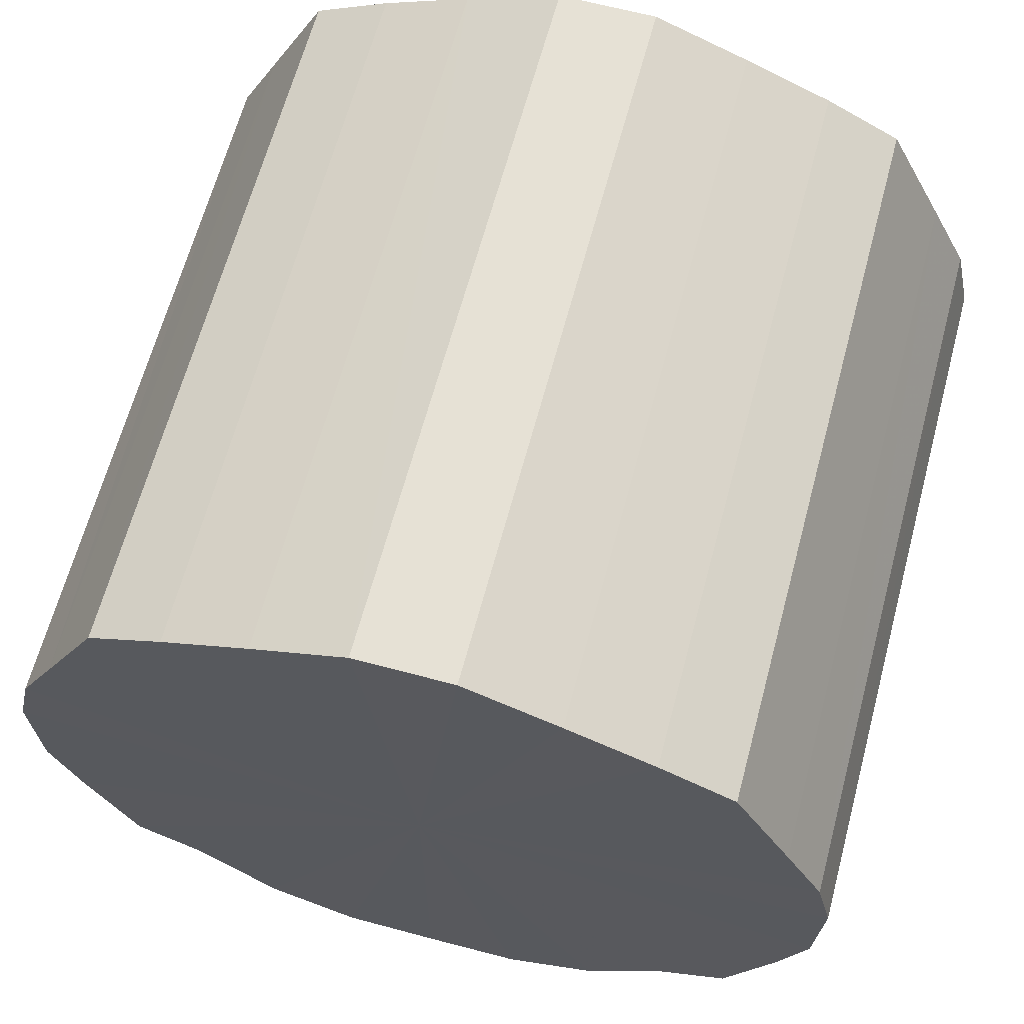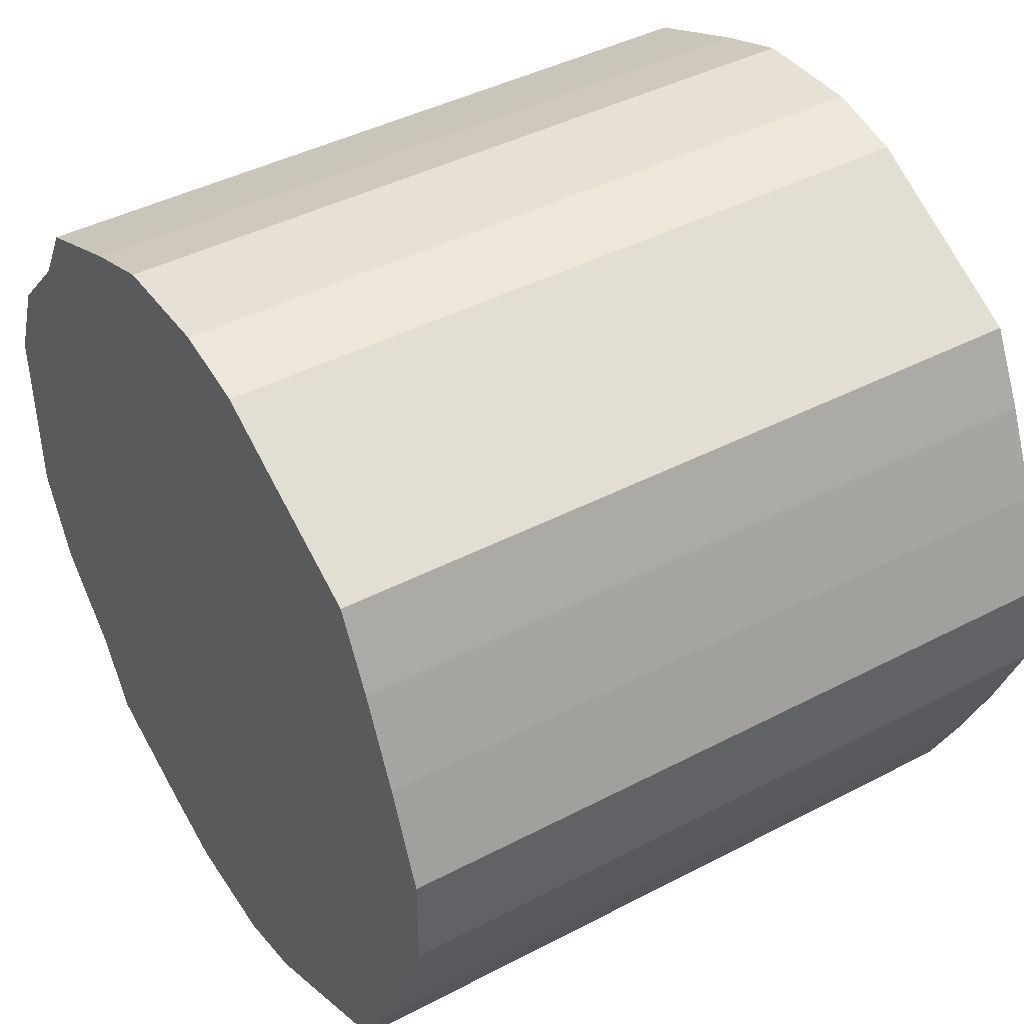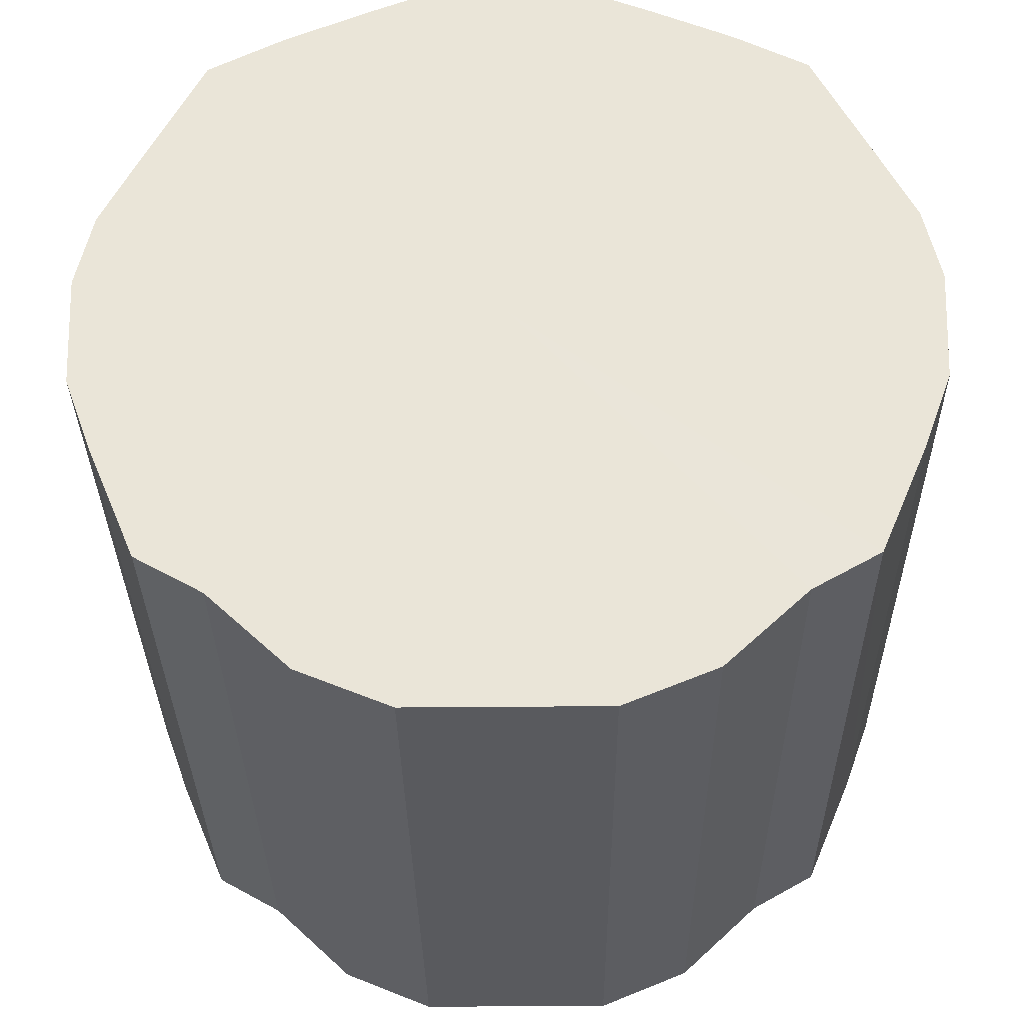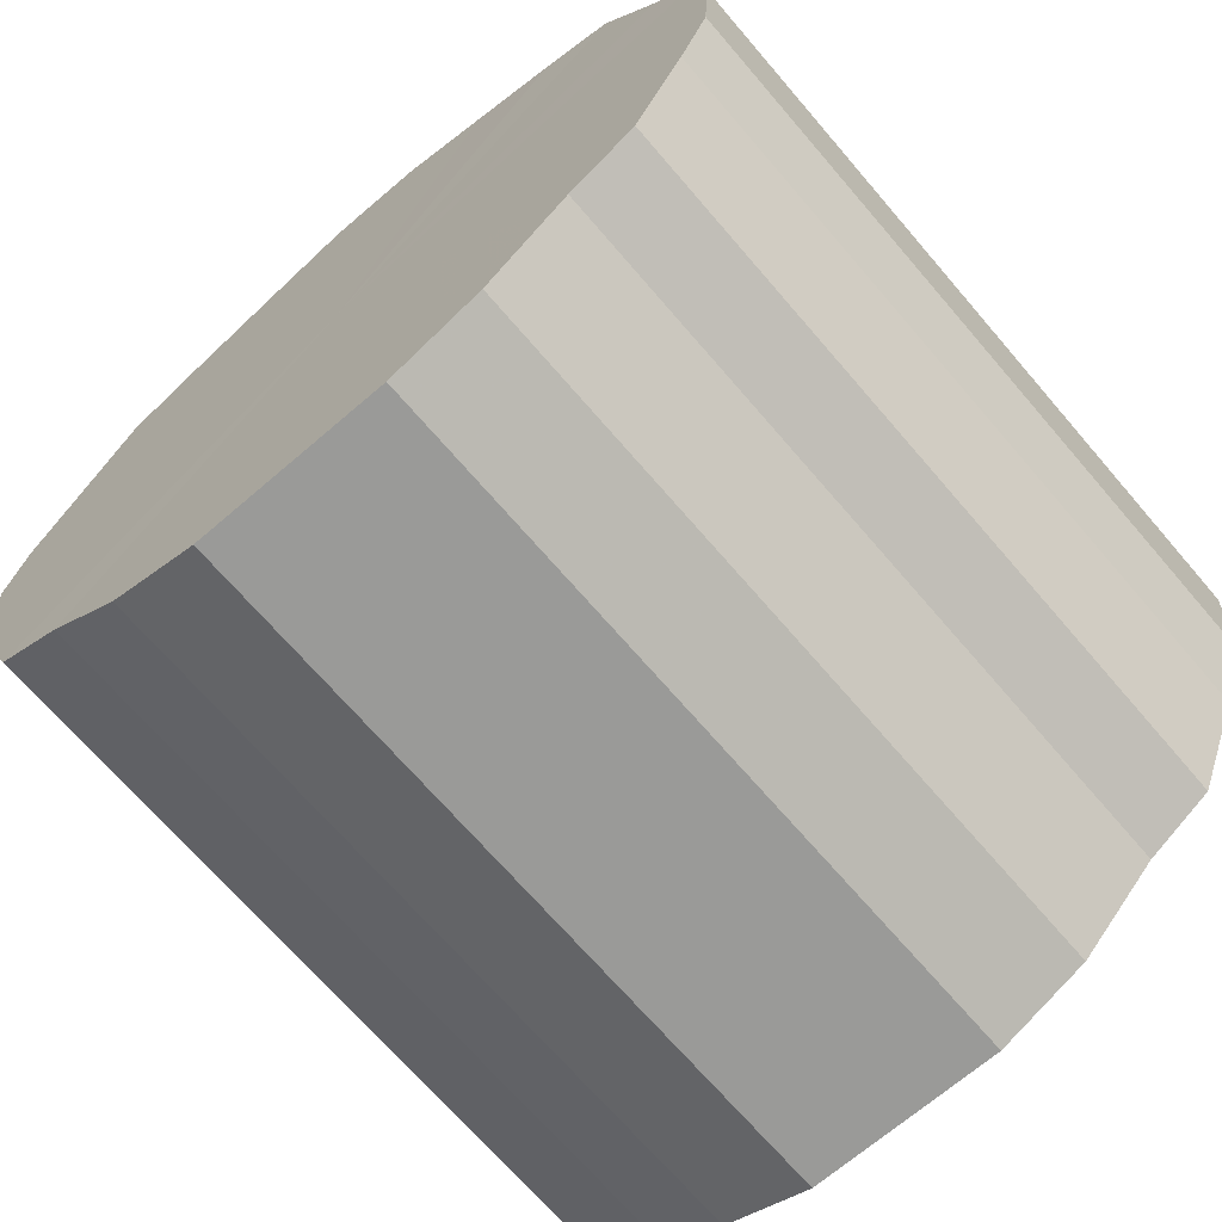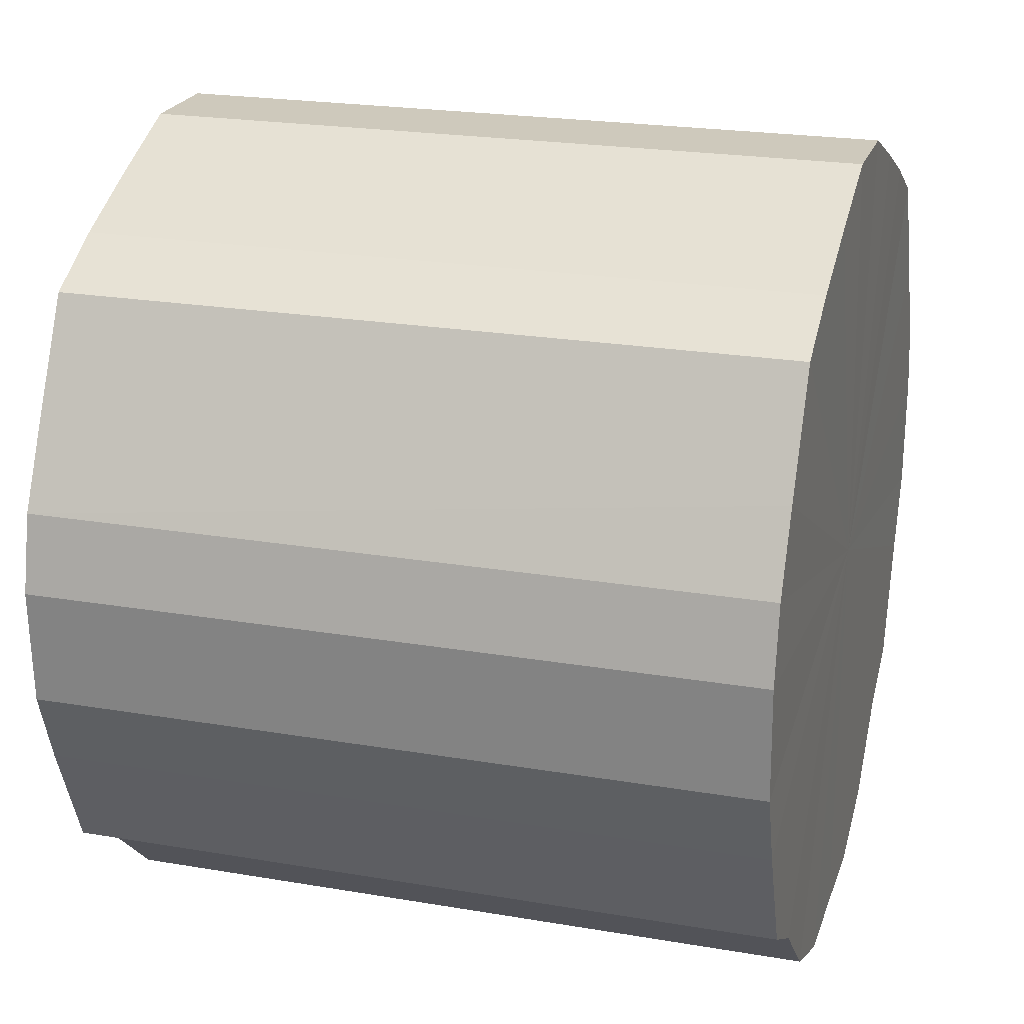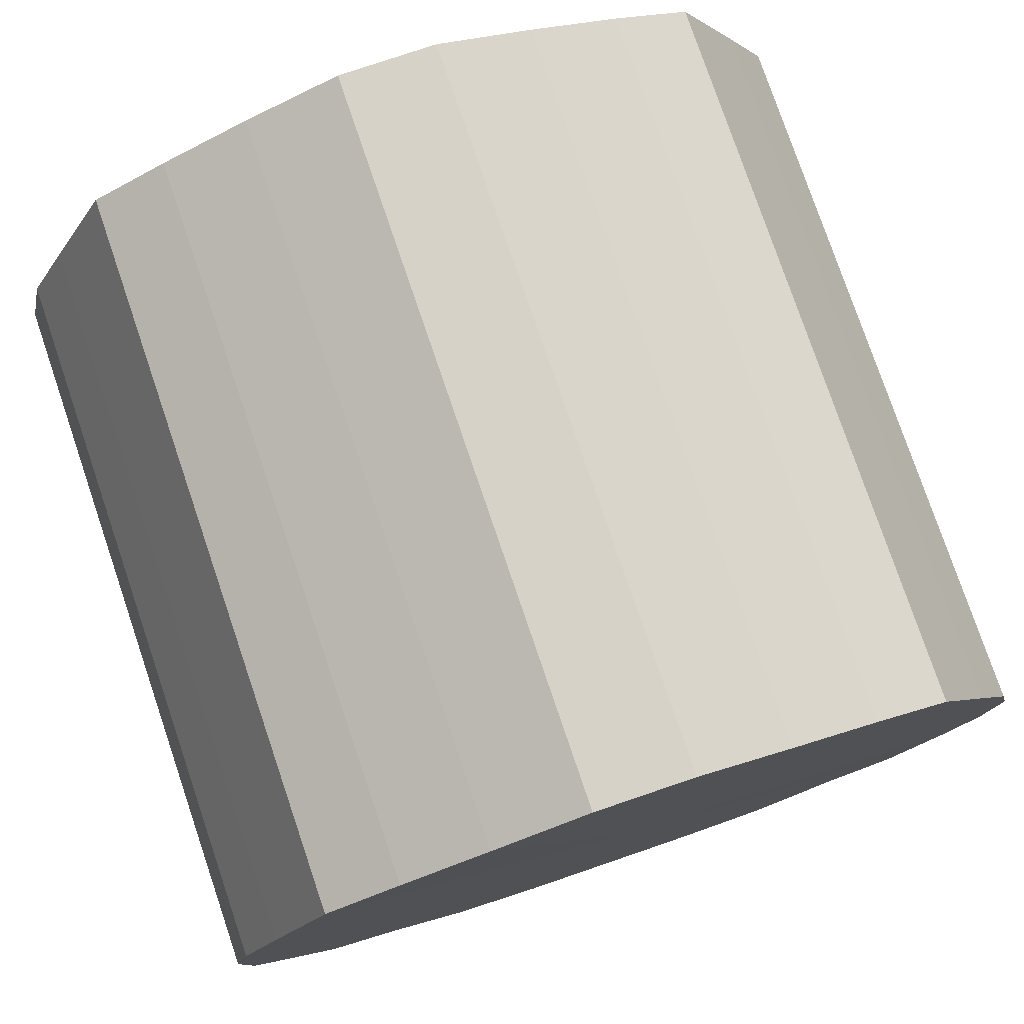
<metadata>
{"format":"obj","ext":"obj","renderer":"f3d","projection":"perspective","resolution":1024,"background":"white","views":[{"elev":64.7,"azim":-75.0,"up":"+Y"},{"elev":42.7,"azim":148.1,"up":"+Z"},{"elev":-31.6,"azim":-89.3,"up":"+Y"},{"elev":-69.2,"azim":-49.4,"up":"+Y"},{"elev":22.4,"azim":16.4,"up":"+Y"},{"elev":78.0,"azim":-108.8,"up":"+Y"}]}
</metadata>
<code>
o 22575
v 2167 1862 7.475
v 2167 1862 7.45
v 2167 1862 7.475
v 2167 1862 7.426
v 2167 1862 7.45
v 2167 1862 7.5
v 2167 1862 7.5
v 2167 1862 7.405
v 2167 1862 7.426
v 2167 1862 7.524
v 2167 1862 7.524
v 2167 1862 7.387
v 2167 1862 7.405
v 2167 1862 7.546
v 2167 1862 7.546
v 2167 1862 7.375
v 2167 1862 7.387
v 2167 1862 7.563
v 2167 1862 7.563
v 2167 1862 7.367
v 2167 1862 7.375
v 2167 1862 7.576
v 2167 1862 7.576
v 2167 1862 7.366
v 2167 1862 7.367
v 2167 1862 7.583
v 2167 1862 7.583
v 2167 1862 7.37
v 2167 1862 7.366
v 2167 1862 7.584
v 2167 1862 7.584
v 2167 1862 7.38
v 2167 1862 7.37
v 2167 1862 7.58
v 2167 1862 7.58
v 2167 1862 7.395
v 2167 1862 7.38
v 2167 1862 7.57
v 2167 1862 7.57
v 2167 1862 7.415
v 2167 1862 7.395
v 2167 1862 7.555
v 2167 1862 7.555
v 2167 1862 7.438
v 2167 1862 7.415
v 2167 1862 7.535
v 2167 1862 7.535
v 2167 1862 7.462
v 2167 1862 7.438
v 2167 1862 7.513
v 2167 1862 7.513
v 2167 1862 7.488
v 2167 1862 7.462
v 2167 1862 7.488
v 2167 1862 7.475
v 2167 1862 7.45
v 2167 1862 7.45
v 2167 1862 7.426
v 2167 1862 7.426
v 2167 1862 7.5
v 2167 1862 7.475
v 2167 1862 7.524
v 2167 1862 7.5
v 2167 1862 7.405
v 2167 1862 7.405
v 2167 1862 7.546
v 2167 1862 7.524
v 2167 1862 7.563
v 2167 1862 7.546
v 2167 1862 7.387
v 2167 1862 7.387
v 2167 1862 7.576
v 2167 1862 7.563
v 2167 1862 7.583
v 2167 1862 7.576
v 2167 1862 7.375
v 2167 1862 7.375
v 2167 1862 7.584
v 2167 1862 7.583
v 2167 1862 7.58
v 2167 1862 7.584
v 2167 1862 7.367
v 2167 1862 7.367
v 2167 1862 7.57
v 2167 1862 7.58
v 2167 1862 7.555
v 2167 1862 7.57
v 2167 1862 7.366
v 2167 1862 7.366
v 2167 1862 7.535
v 2167 1862 7.555
v 2167 1862 7.513
v 2167 1862 7.535
v 2167 1862 7.37
v 2167 1862 7.37
v 2167 1862 7.488
v 2167 1862 7.513
v 2167 1862 7.462
v 2167 1862 7.488
v 2167 1862 7.38
v 2167 1862 7.38
v 2167 1862 7.438
v 2167 1862 7.462
v 2167 1862 7.415
v 2167 1862 7.438
v 2167 1862 7.395
v 2167 1862 7.395
v 2167 1862 7.415
v 2167 1862 7.475
v 2167 1862 7.45
v 2167 1862 7.475
v 2167 1862 7.426
v 2167 1862 7.5
v 2167 1862 7.405
v 2167 1862 7.524
v 2167 1862 7.387
v 2167 1862 7.546
v 2167 1862 7.375
v 2167 1862 7.563
v 2167 1862 7.367
v 2167 1862 7.576
v 2167 1862 7.366
v 2167 1862 7.583
v 2167 1862 7.37
v 2167 1862 7.584
v 2167 1862 7.38
v 2167 1862 7.58
v 2167 1862 7.395
v 2167 1862 7.57
v 2167 1862 7.415
v 2167 1862 7.555
v 2167 1862 7.438
v 2167 1862 7.535
v 2167 1862 7.462
v 2167 1862 7.513
v 2167 1862 7.488
v 2167 1862 7.475
v 2167 1862 7.475
v 2167 1862 7.45
v 2167 1862 7.5
v 2167 1862 7.426
v 2167 1862 7.524
v 2167 1862 7.405
v 2167 1862 7.546
v 2167 1862 7.387
v 2167 1862 7.563
v 2167 1862 7.375
v 2167 1862 7.576
v 2167 1862 7.367
v 2167 1862 7.583
v 2167 1862 7.366
v 2167 1862 7.584
v 2167 1862 7.37
v 2167 1862 7.58
v 2167 1862 7.38
v 2167 1862 7.57
v 2167 1862 7.395
v 2167 1862 7.555
v 2167 1862 7.415
v 2167 1862 7.535
v 2167 1862 7.438
v 2167 1862 7.513
v 2167 1862 7.462
v 2167 1862 7.488
f 1 2 3
f 2 4 5
f 6 1 7
f 4 8 9
f 10 6 11
f 8 12 13
f 14 10 15
f 12 16 17
f 18 14 19
f 16 20 21
f 22 18 23
f 20 24 25
f 26 22 27
f 24 28 29
f 30 26 31
f 28 32 33
f 34 30 35
f 32 36 37
f 38 34 39
f 36 40 41
f 42 38 43
f 40 44 45
f 46 42 47
f 44 48 49
f 50 46 51
f 48 52 53
f 52 50 54
f 55 56 57
f 57 58 59
f 60 61 55
f 62 63 60
f 59 64 65
f 66 67 62
f 68 69 66
f 65 70 71
f 72 73 68
f 74 75 72
f 71 76 77
f 78 79 74
f 80 81 78
f 77 82 83
f 84 85 80
f 86 87 84
f 83 88 89
f 90 91 86
f 92 93 90
f 89 94 95
f 96 97 92
f 98 99 96
f 95 100 101
f 102 103 98
f 104 105 102
f 101 106 107
f 107 108 104
f 109 110 111
f 109 112 110
f 109 111 113
f 109 114 112
f 109 113 115
f 109 116 114
f 109 115 117
f 109 118 116
f 109 117 119
f 109 120 118
f 109 119 121
f 109 122 120
f 109 121 123
f 109 124 122
f 109 123 125
f 109 126 124
f 109 125 127
f 109 128 126
f 109 127 129
f 109 130 128
f 109 129 131
f 109 132 130
f 109 131 133
f 109 134 132
f 109 133 135
f 109 136 134
f 109 135 136
f 137 138 139
f 137 140 138
f 137 139 141
f 137 142 140
f 137 141 143
f 137 144 142
f 137 143 145
f 137 146 144
f 137 145 147
f 137 148 146
f 137 147 149
f 137 150 148
f 137 149 151
f 137 152 150
f 137 151 153
f 137 154 152
f 137 153 155
f 137 156 154
f 137 155 157
f 137 158 156
f 137 157 159
f 137 160 158
f 137 159 161
f 137 162 160
f 137 161 163
f 137 164 162
f 137 163 164

</code>
